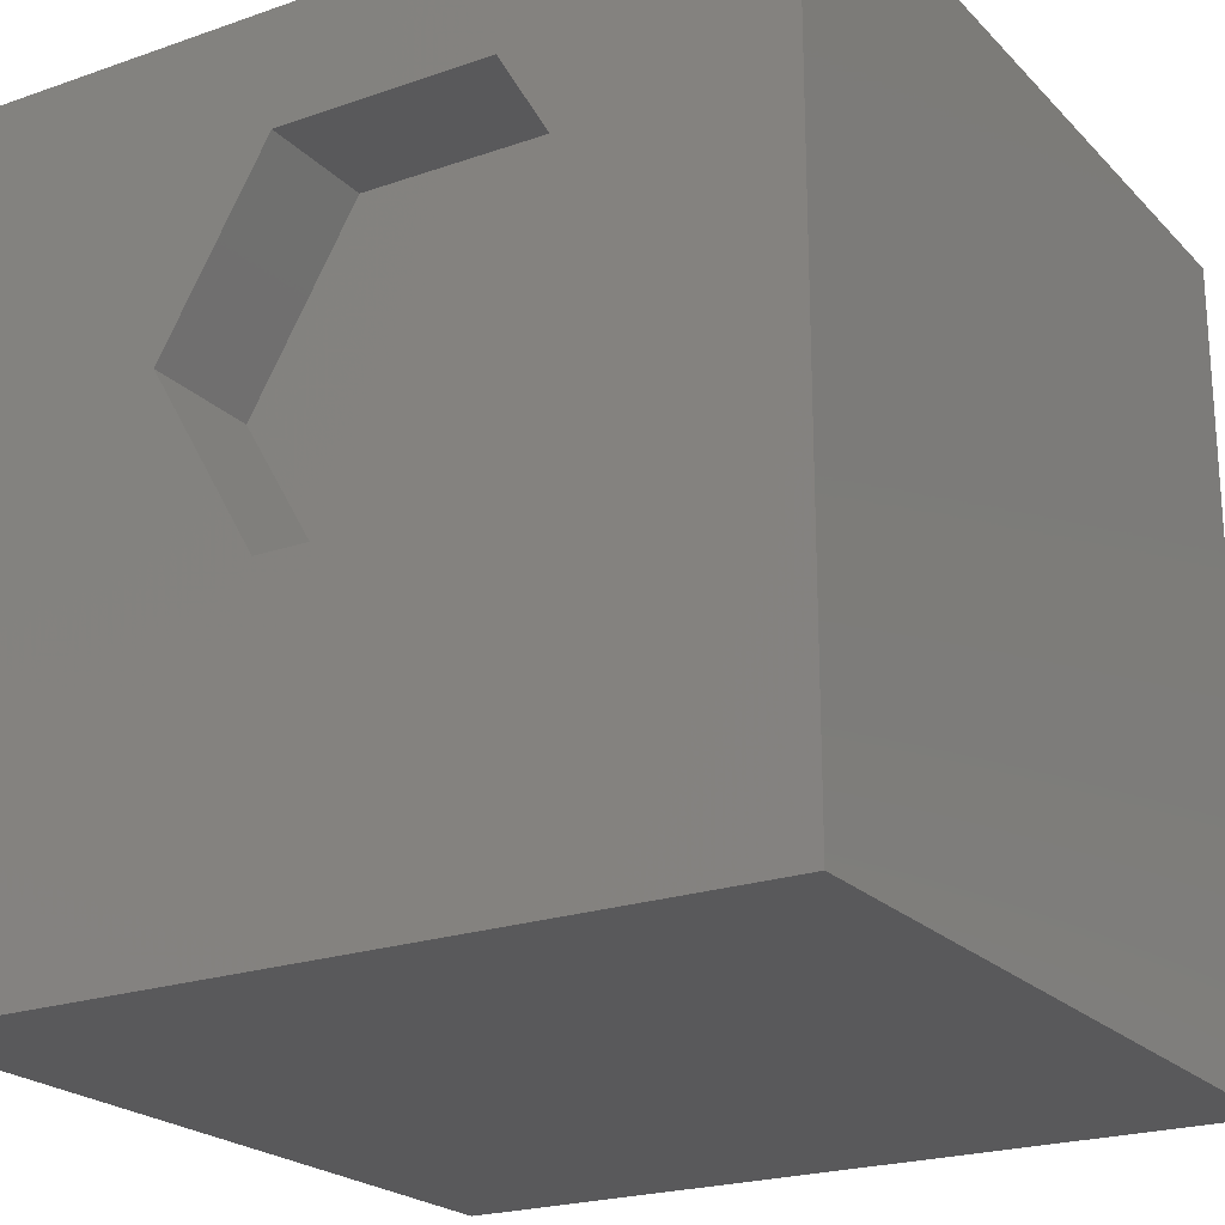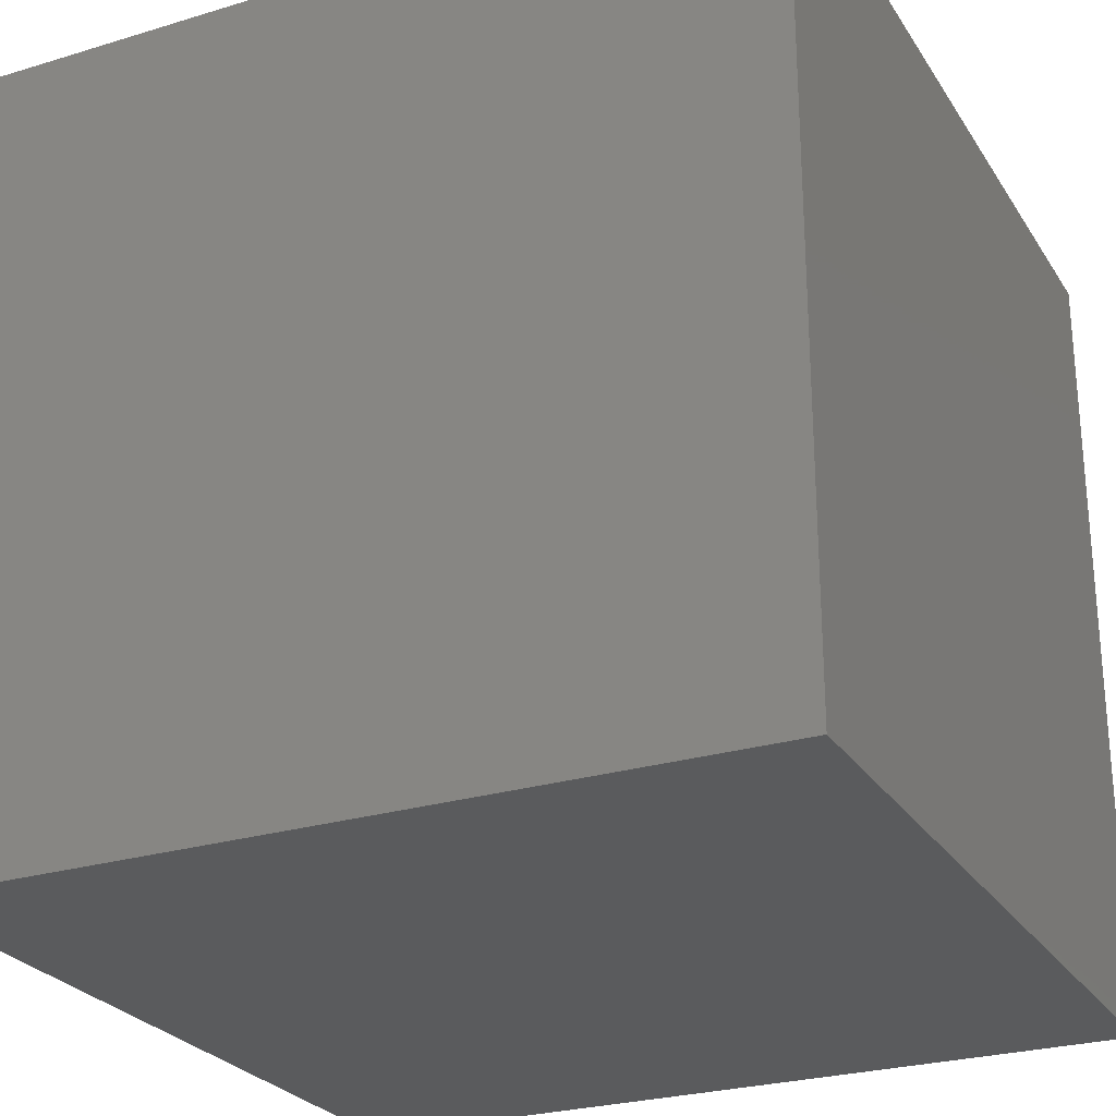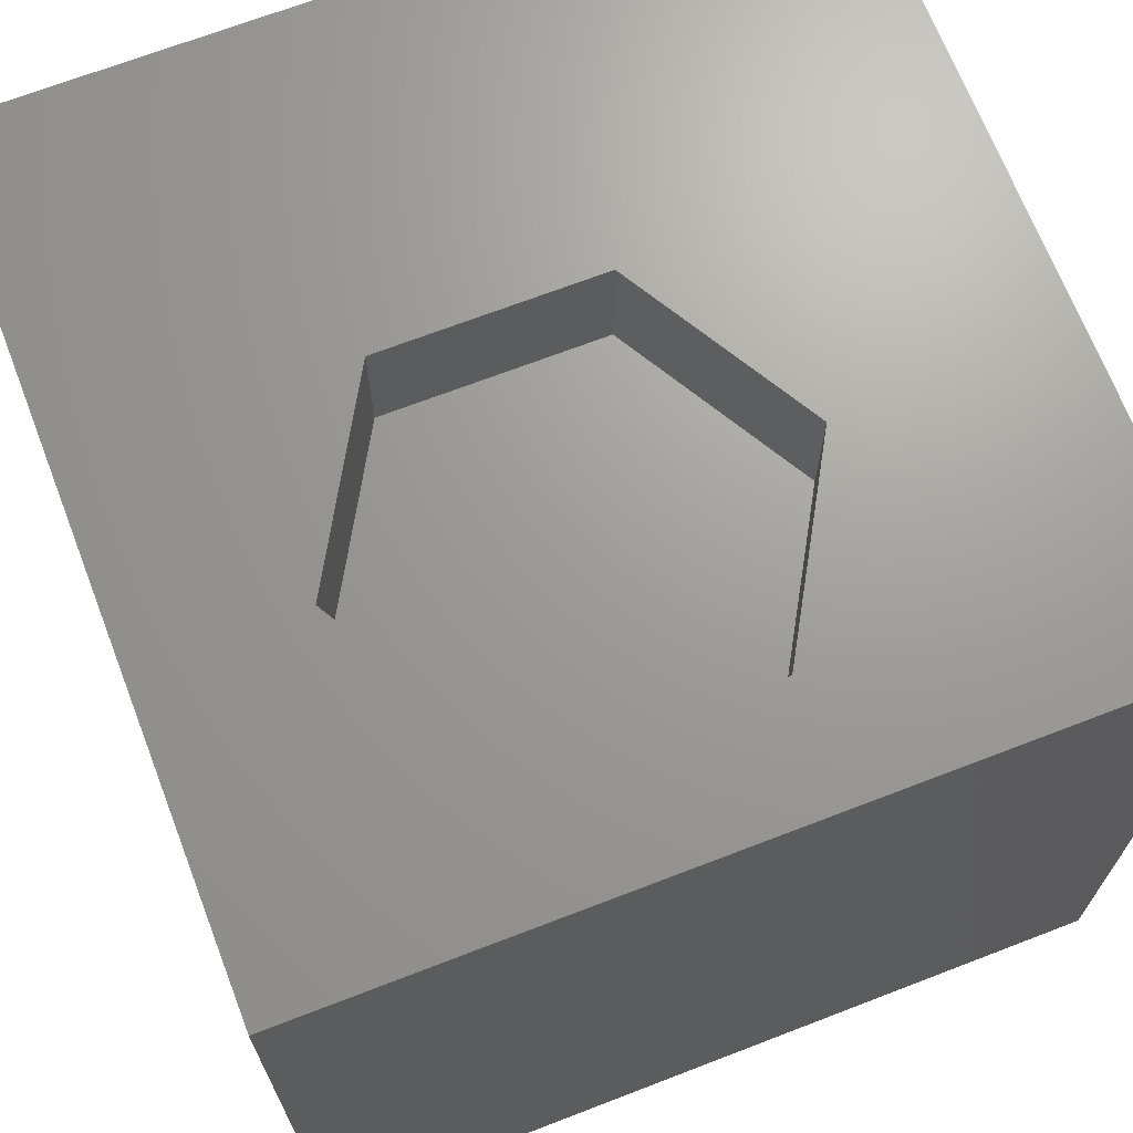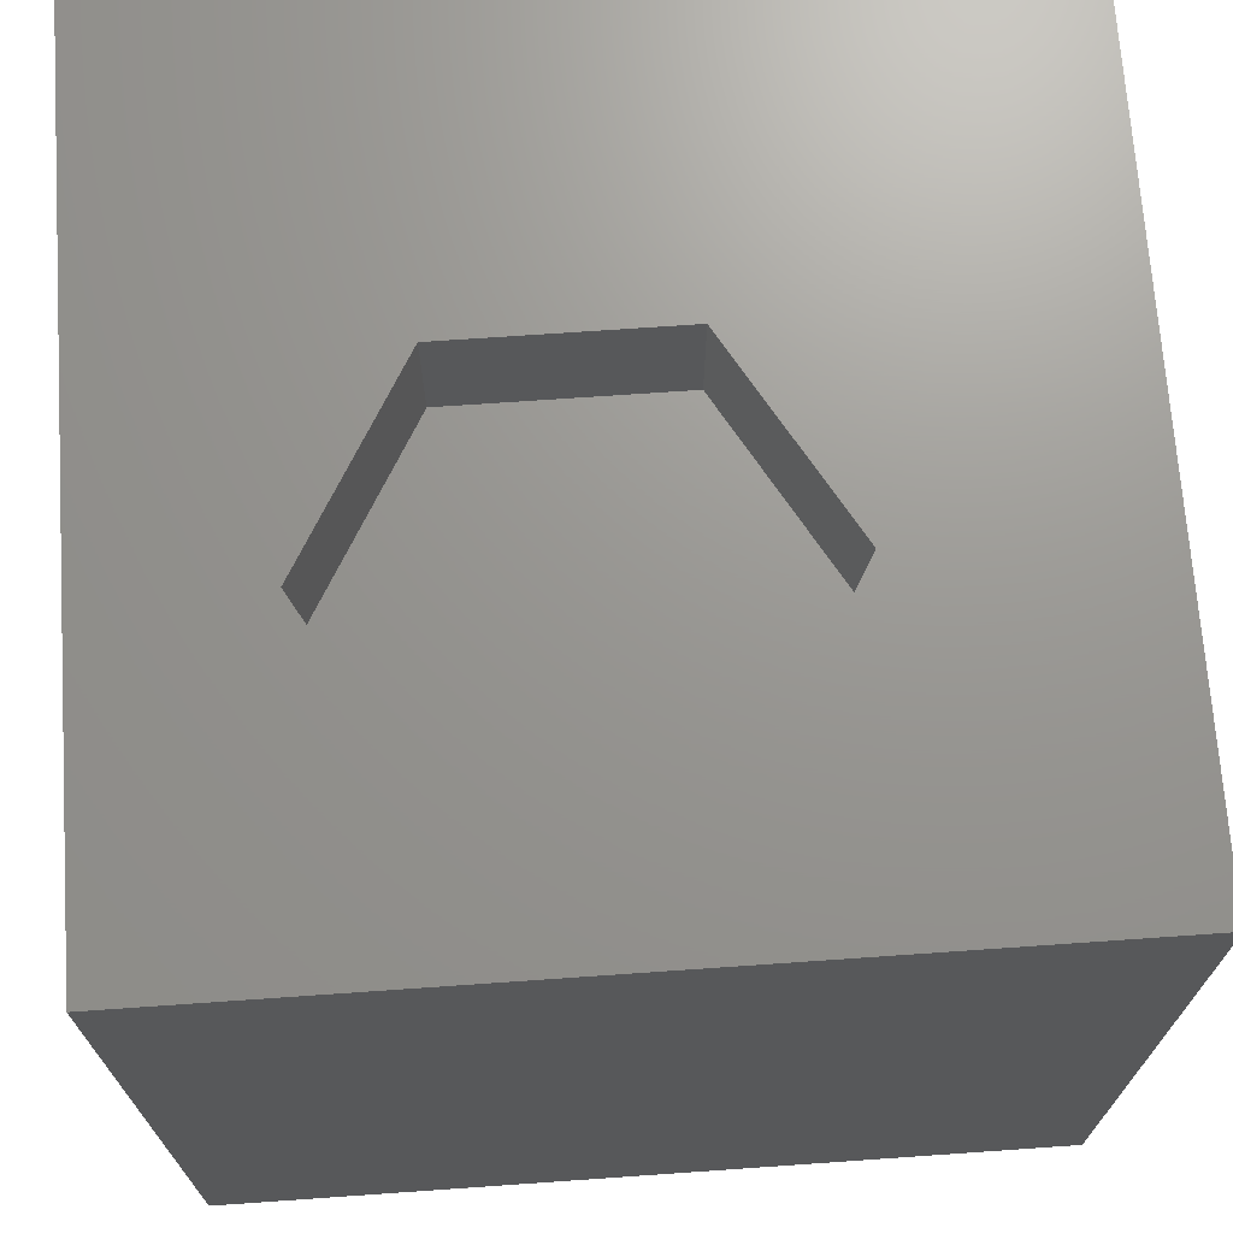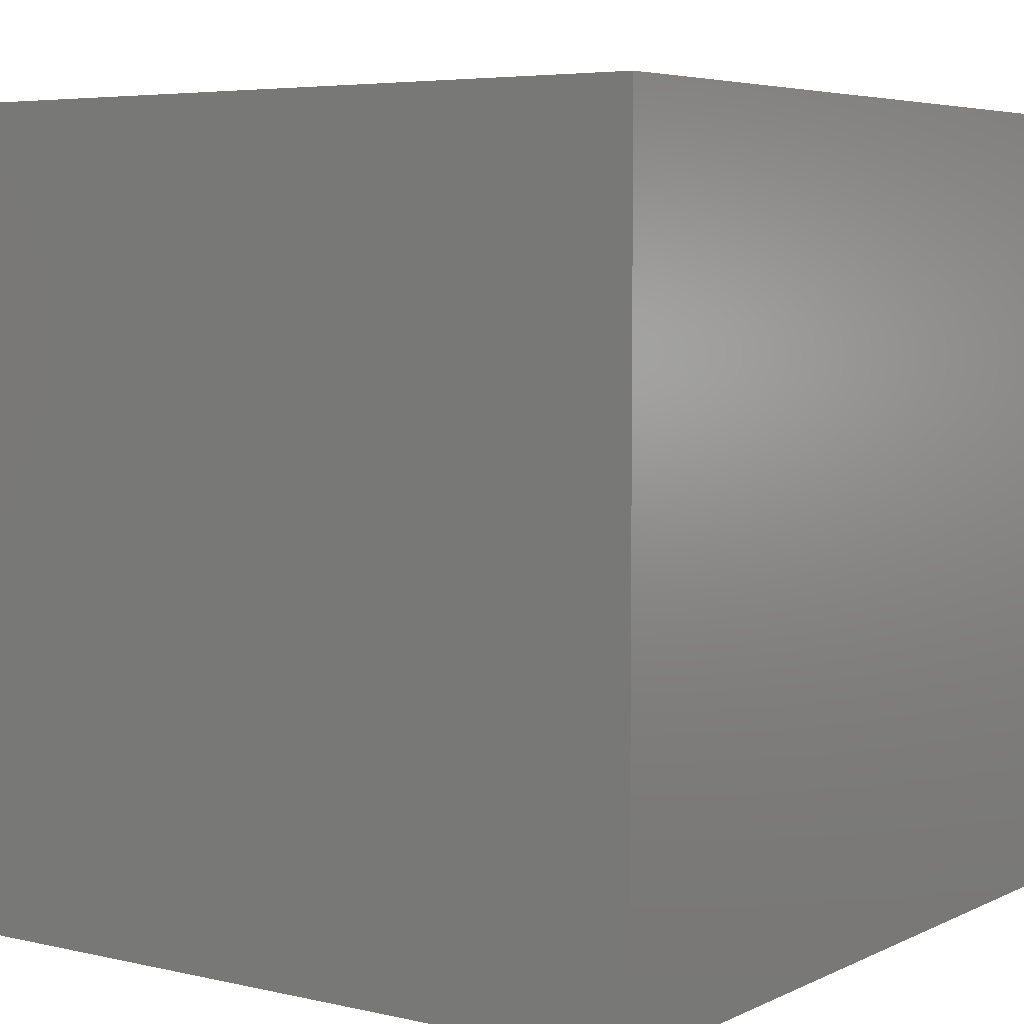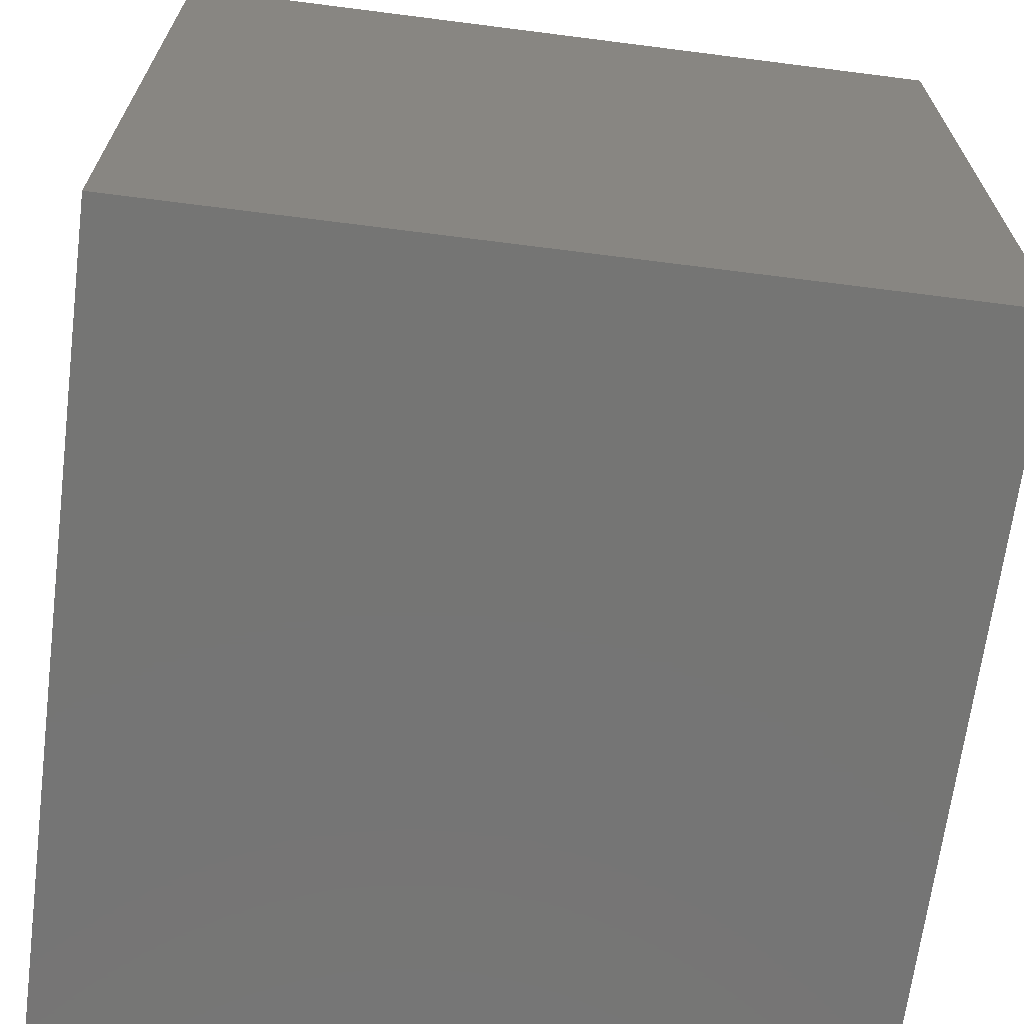
<metadata>
{"format":"stl","ext":"stl","renderer":"f3d","projection":"perspective","resolution":1024,"background":"white","views":[{"elev":-22.1,"azim":31.2,"up":"+Y"},{"elev":-26.2,"azim":-154.4,"up":"+Z"},{"elev":68.9,"azim":158.9,"up":"+Z"},{"elev":70.3,"azim":176.0,"up":"+Z"},{"elev":5.3,"azim":35.3,"up":"+Z"},{"elev":-67.3,"azim":-7.3,"up":"+Z"}]}
</metadata>
<code>
# stl→obj: 20 verts, 36 faces
v 0 10 10
v 0 10 0
v 0 0 10
v 0 0 0
v 10 10 10
v 8.064 6.305 10
v 10 0 10
v 6.744 4.018 10
v 4.102 4.018 10
v 2.781 6.305 10
v 4.102 8.593 10
v 6.744 8.593 10
v 10 10 0
v 10 0 0
v 2.781 6.305 8.512
v 4.102 8.593 8.512
v 6.744 8.593 8.512
v 8.064 6.305 8.512
v 6.744 4.018 8.512
v 4.102 4.018 8.512
f 1 2 3
f 3 2 4
f 5 6 7
f 7 6 8
f 7 8 3
f 8 9 3
f 3 9 10
f 3 10 1
f 1 10 11
f 1 11 5
f 5 11 12
f 5 12 6
f 13 5 14
f 14 5 7
f 2 13 4
f 4 13 14
f 5 13 1
f 1 13 2
f 14 7 4
f 4 7 3
f 15 16 10
f 10 16 11
f 16 17 11
f 11 17 12
f 17 18 12
f 12 18 6
f 18 19 6
f 6 19 8
f 19 20 8
f 8 20 9
f 20 15 9
f 9 15 10
f 20 19 15
f 15 19 18
f 15 18 16
f 16 18 17

</code>
